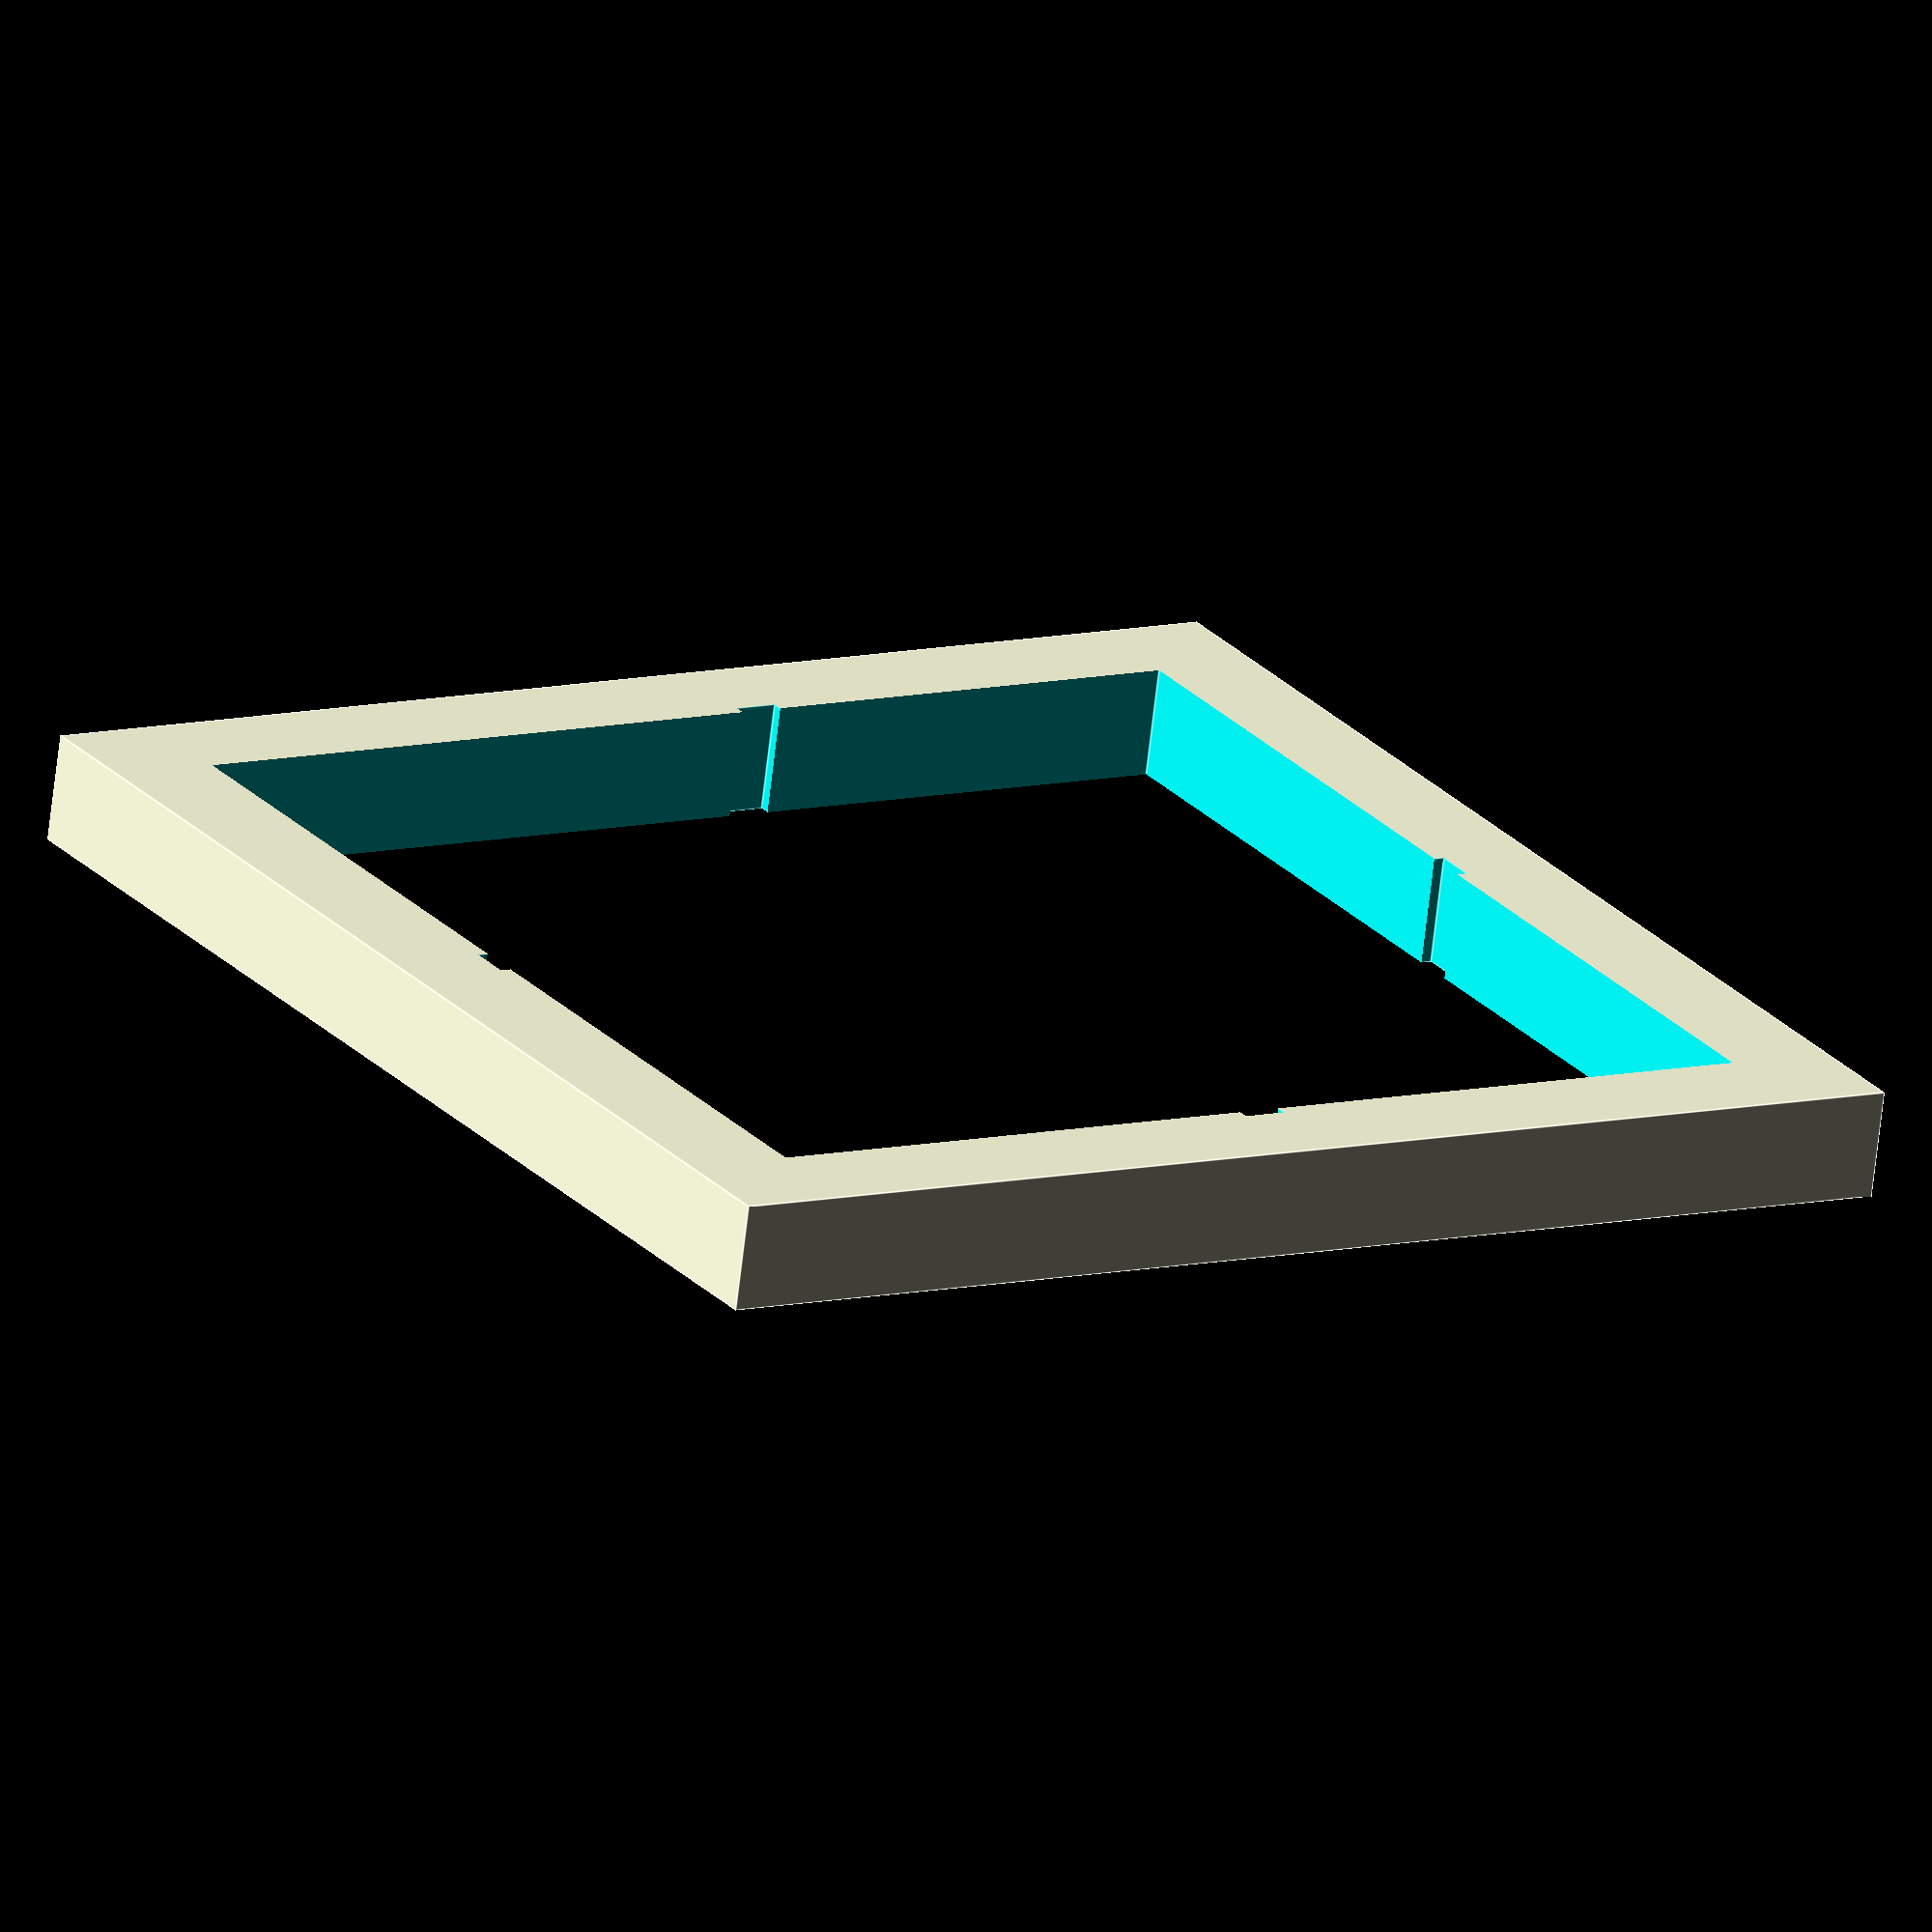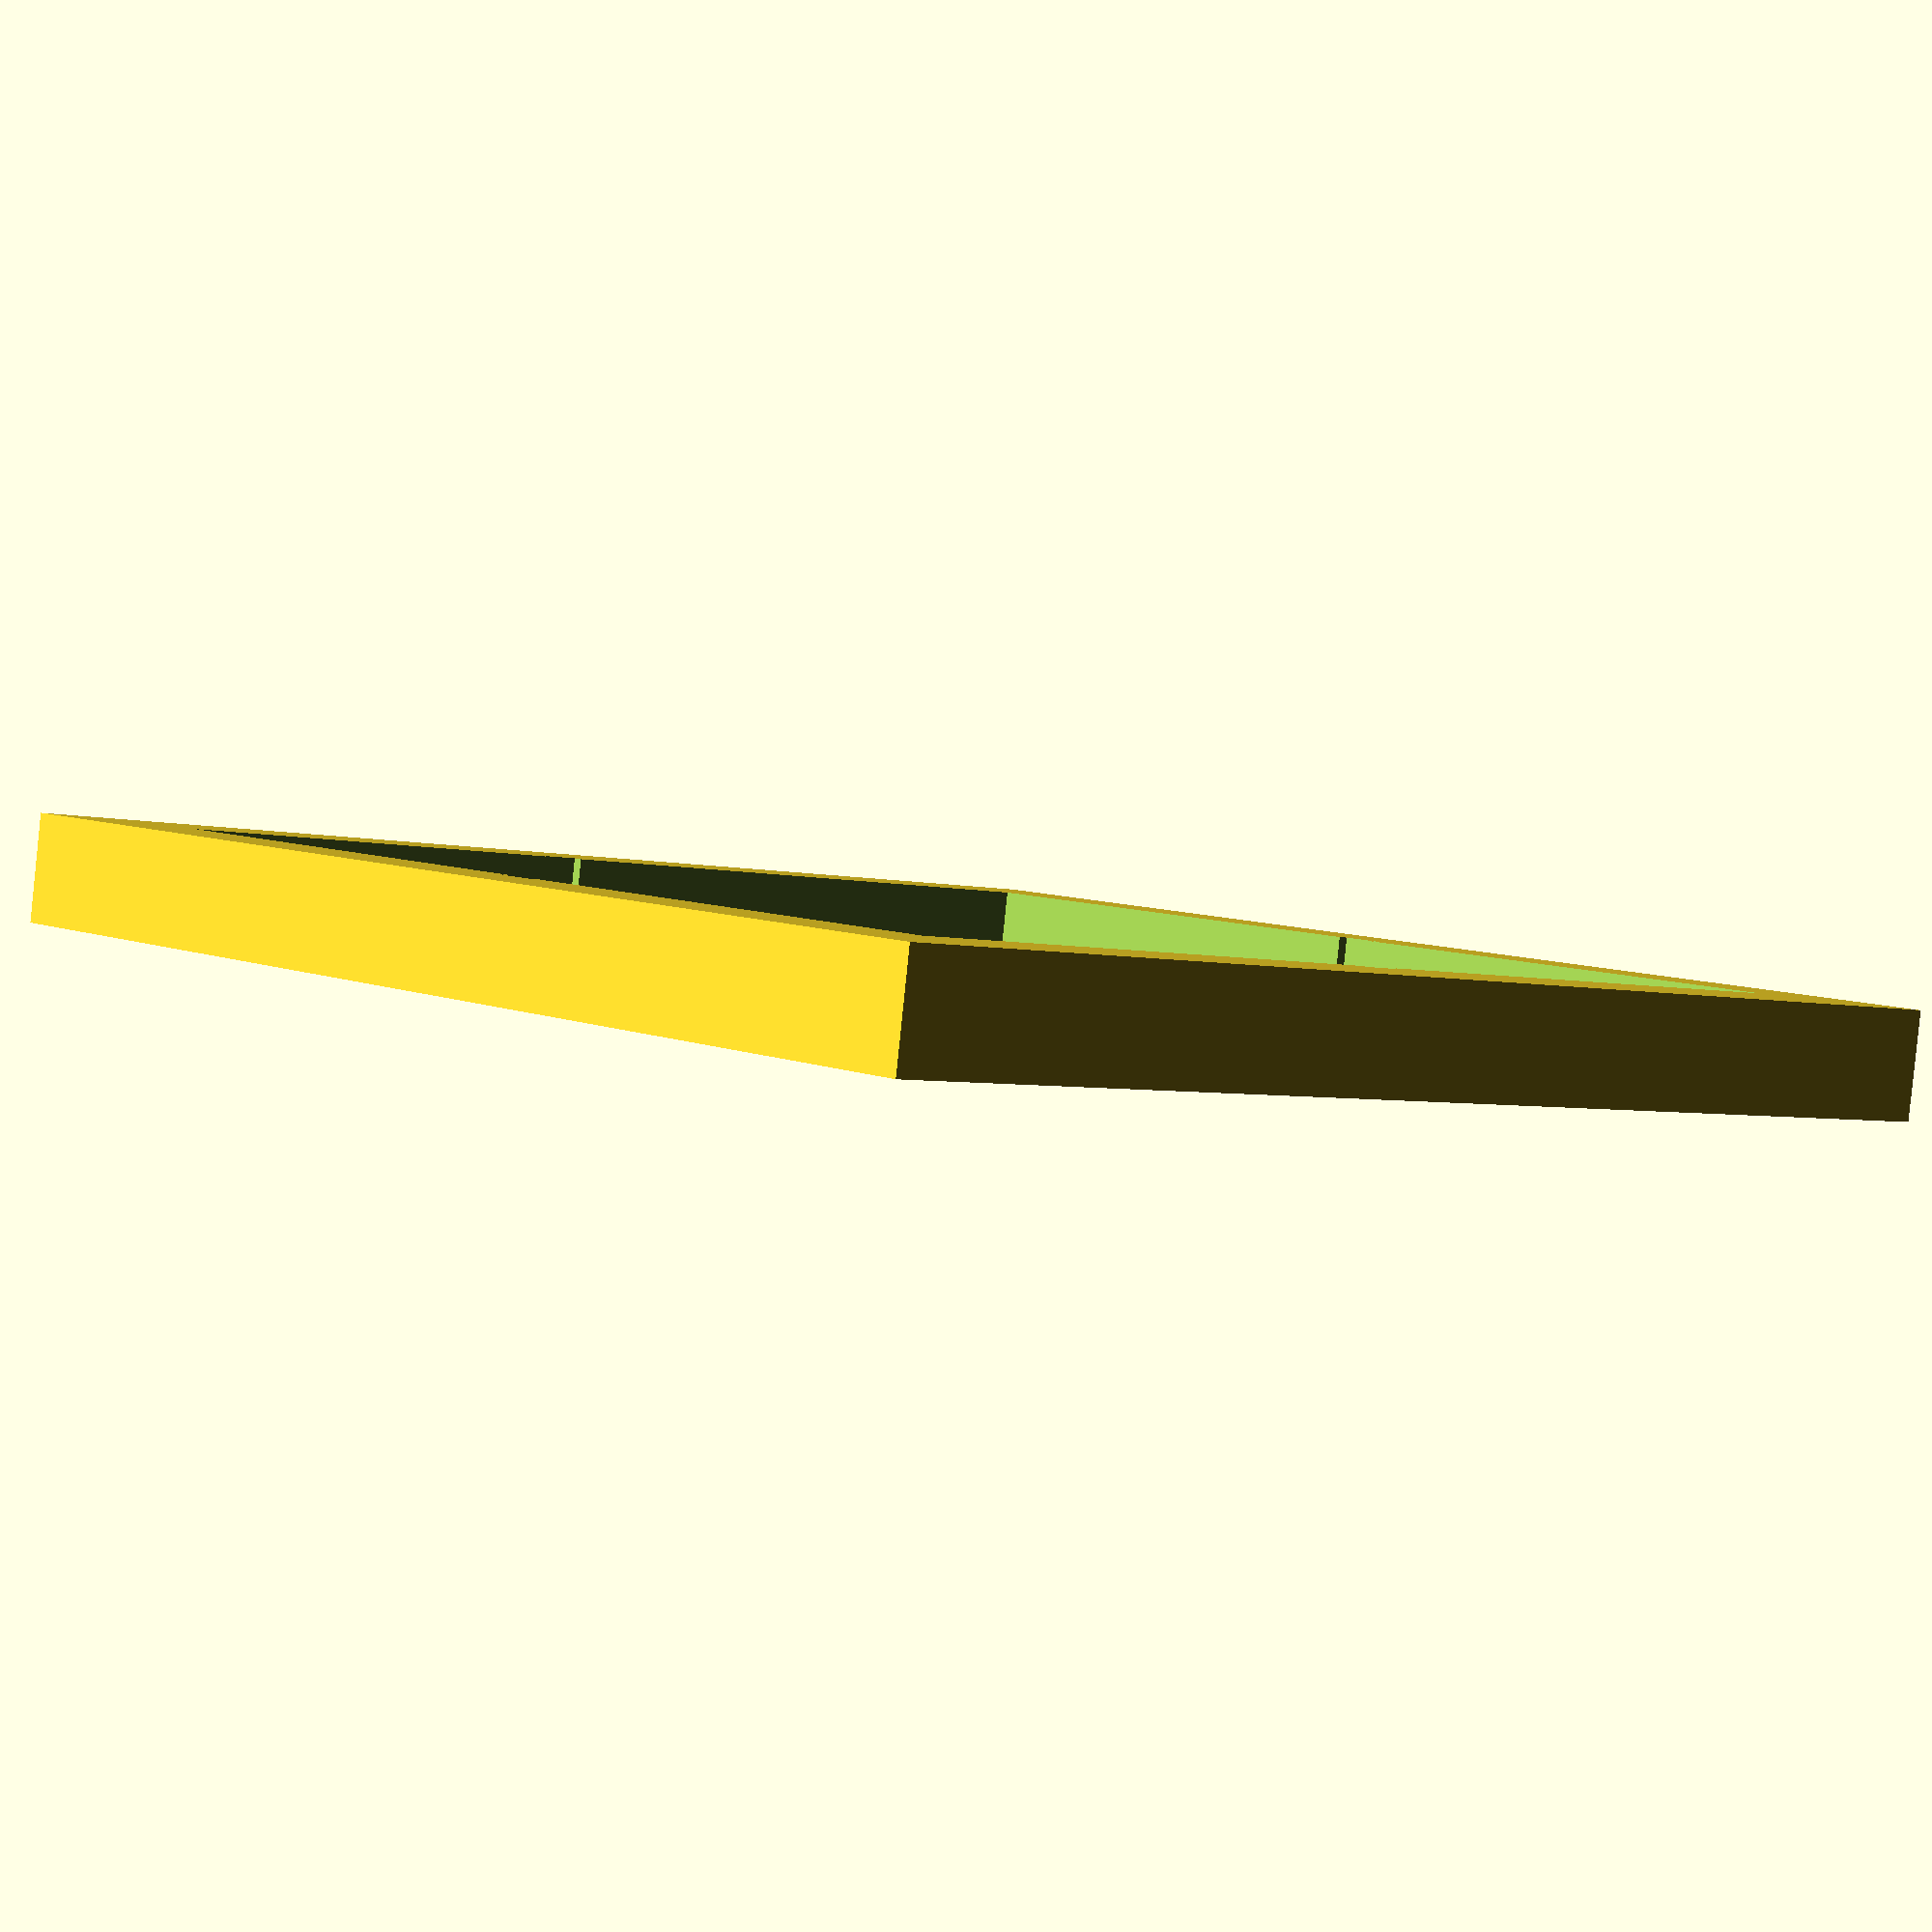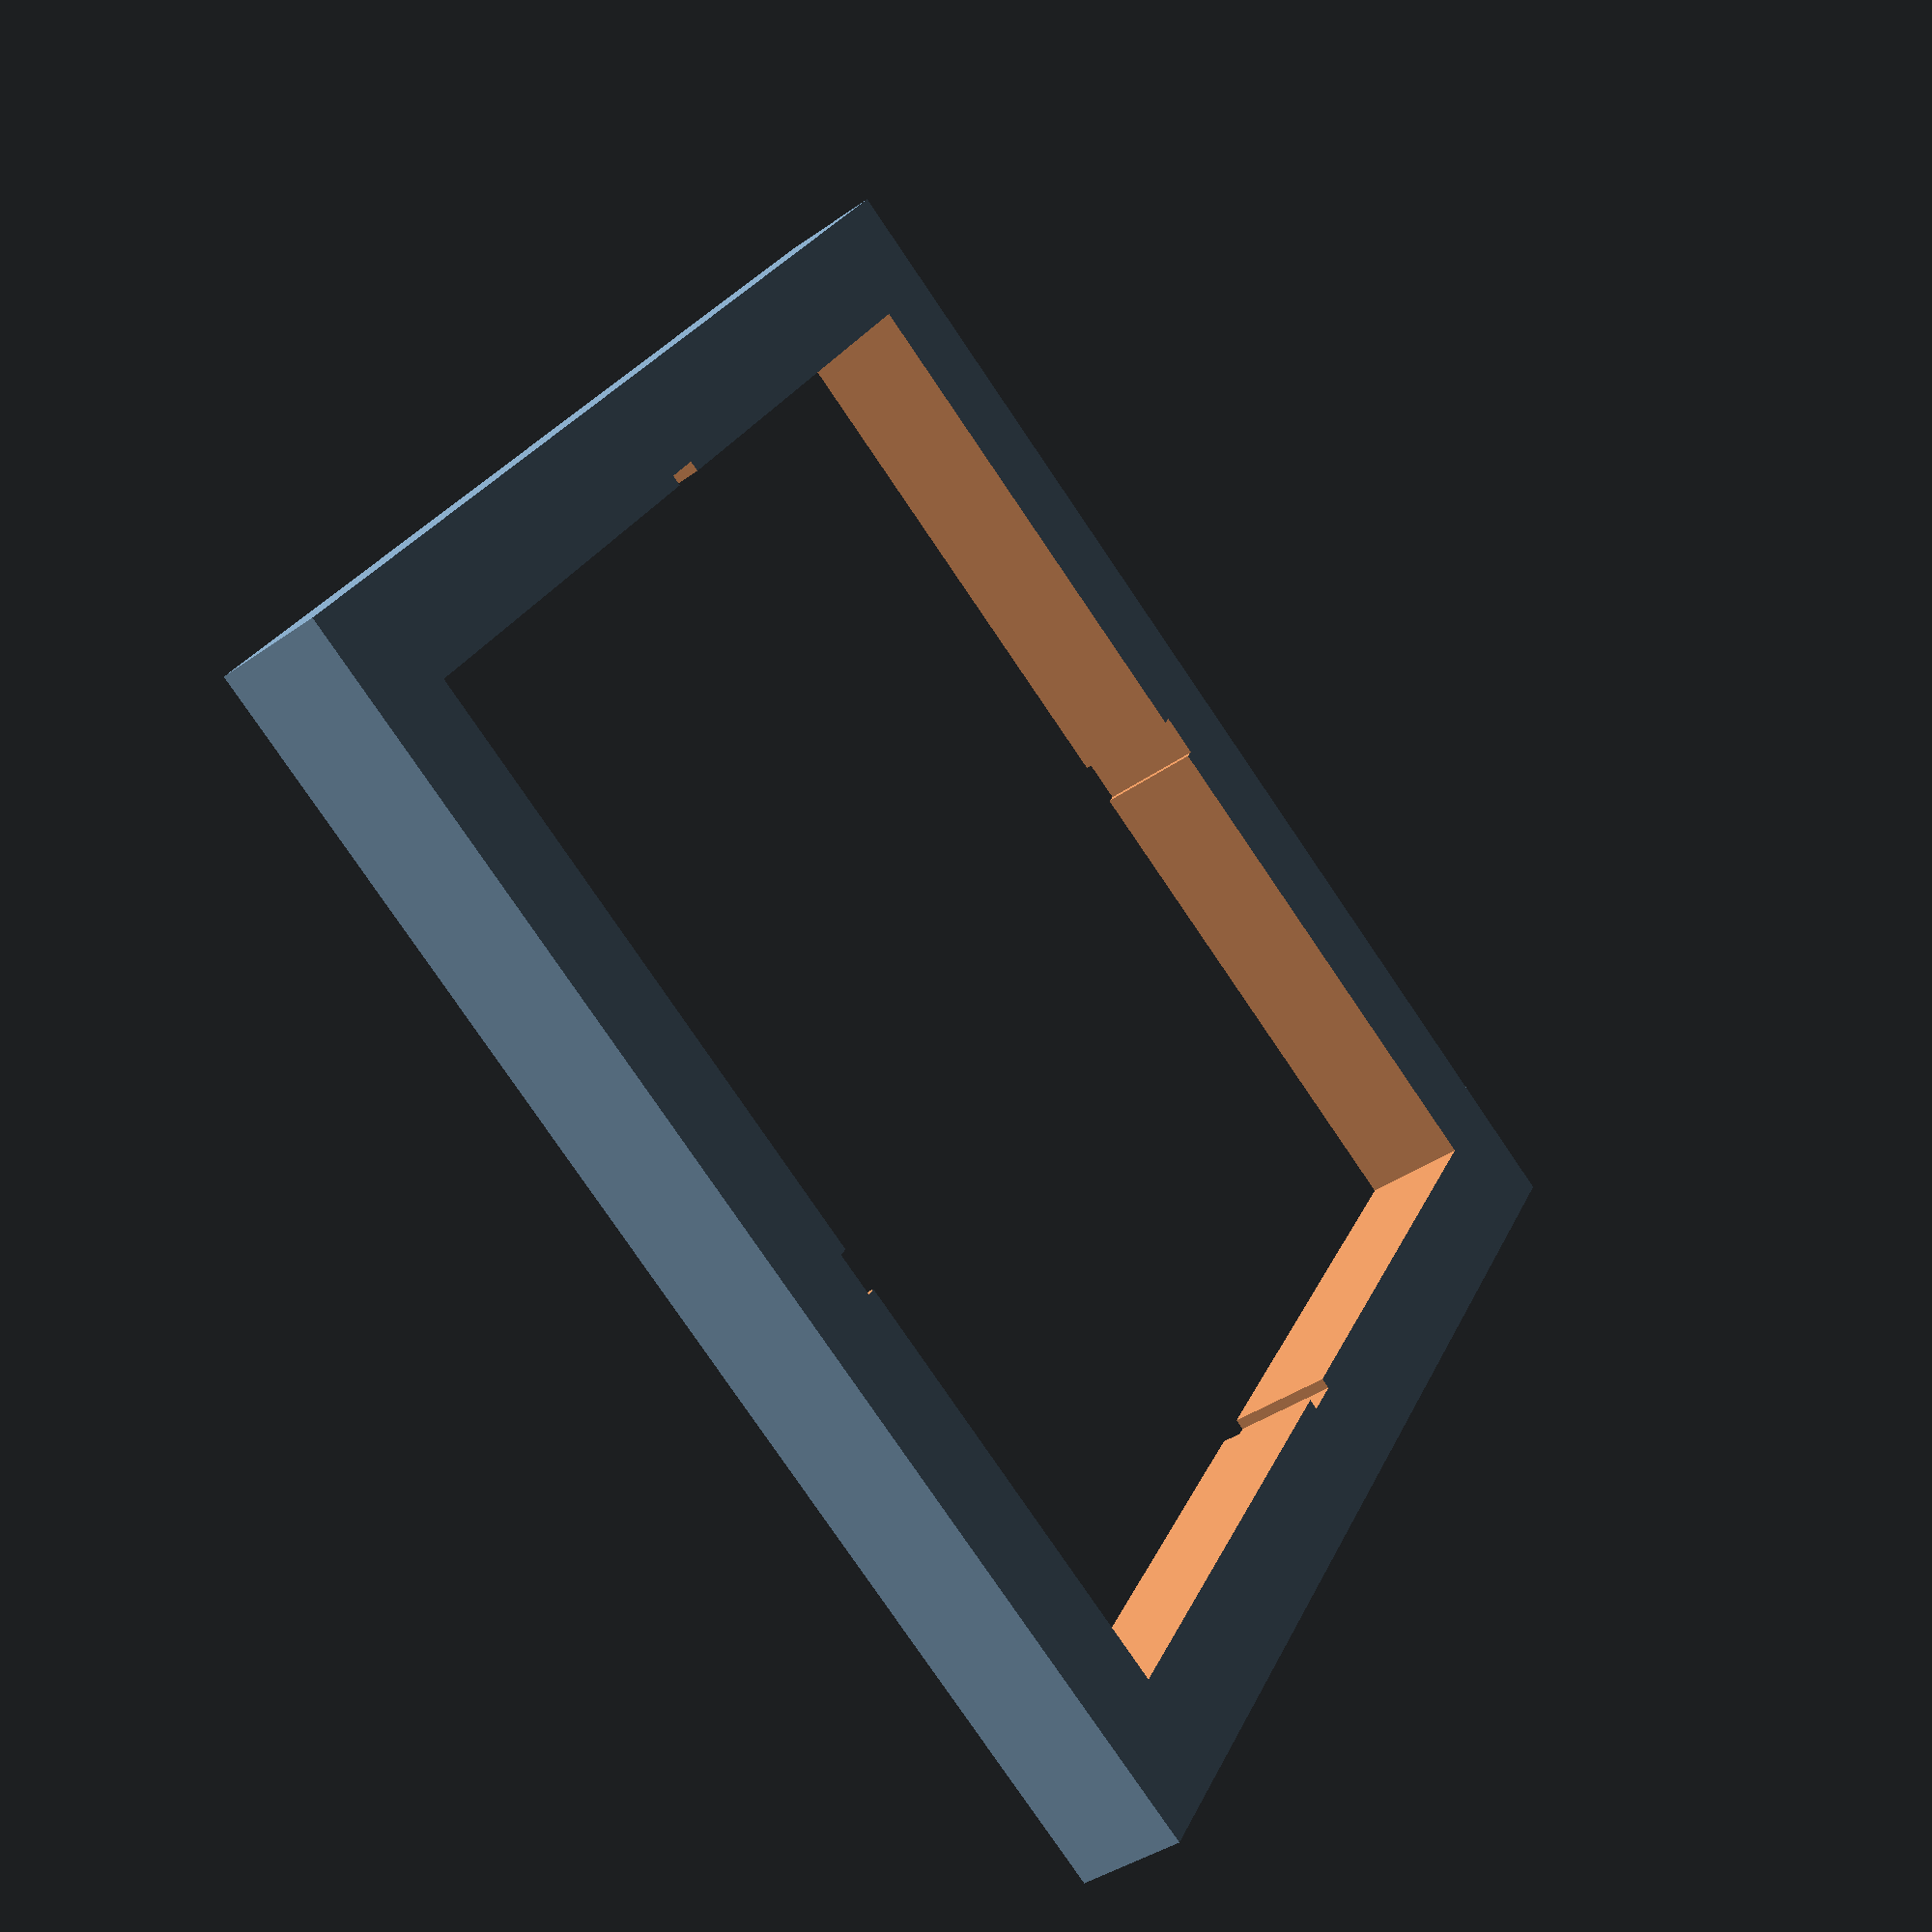
<openscad>
// Test square
//
// Generate STL using OpenSCAD:
//   openscad square.scad -o square.stl

square_width = 5;
square_size = 60;
square_height = 5;

module hollow_square() {
    difference() {
        cube([square_size, square_size, square_height]);
        translate([square_width, square_width, -1])
            cube([square_size-2*square_width, square_size-2*square_width,
                  square_height+2]);
    }
}

module notch() {
    CUT = 0.01;
    depth = .5;
    width = 1;
    translate([-depth, -width, -CUT])
        cube([2*depth, 2*width, square_height + 2*CUT]);
}

module square_with_notches() {
    difference() {
        // Start with initial square
        hollow_square();
        // Remove four notches on inside perimeter
        translate([square_width, square_size/2 - 4, 0])
            notch();
        translate([square_size/2, square_size - square_width, 0])
            rotate([0, 0, 90])
                notch();
        translate([square_size - square_width, square_size/2, 0])
            notch();
        translate([square_size/2, square_width, 0])
            rotate([0, 0, 90])
                notch();
    }
}

square_with_notches();

</openscad>
<views>
elev=69.8 azim=121.2 roll=173.3 proj=o view=edges
elev=87.5 azim=48.1 roll=354.1 proj=p view=solid
elev=40.3 azim=301.0 roll=310.9 proj=p view=wireframe
</views>
